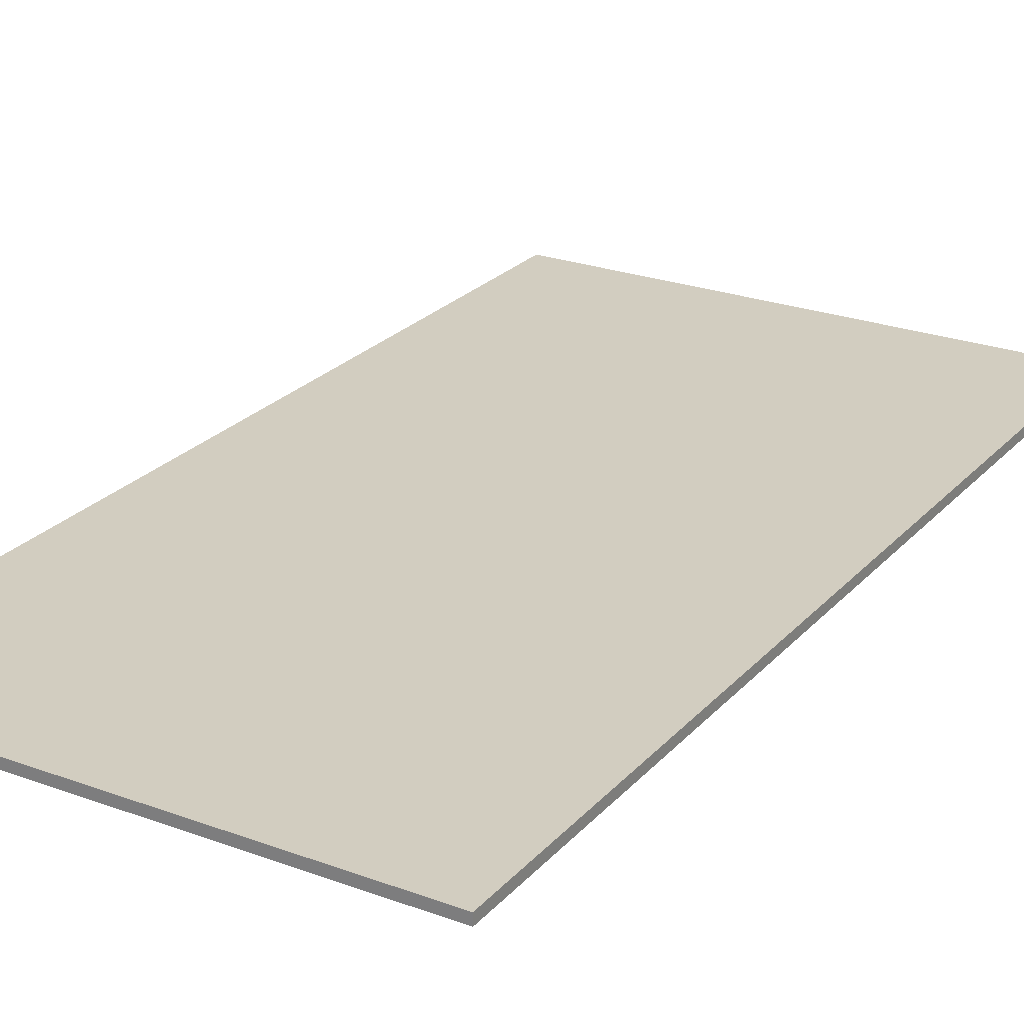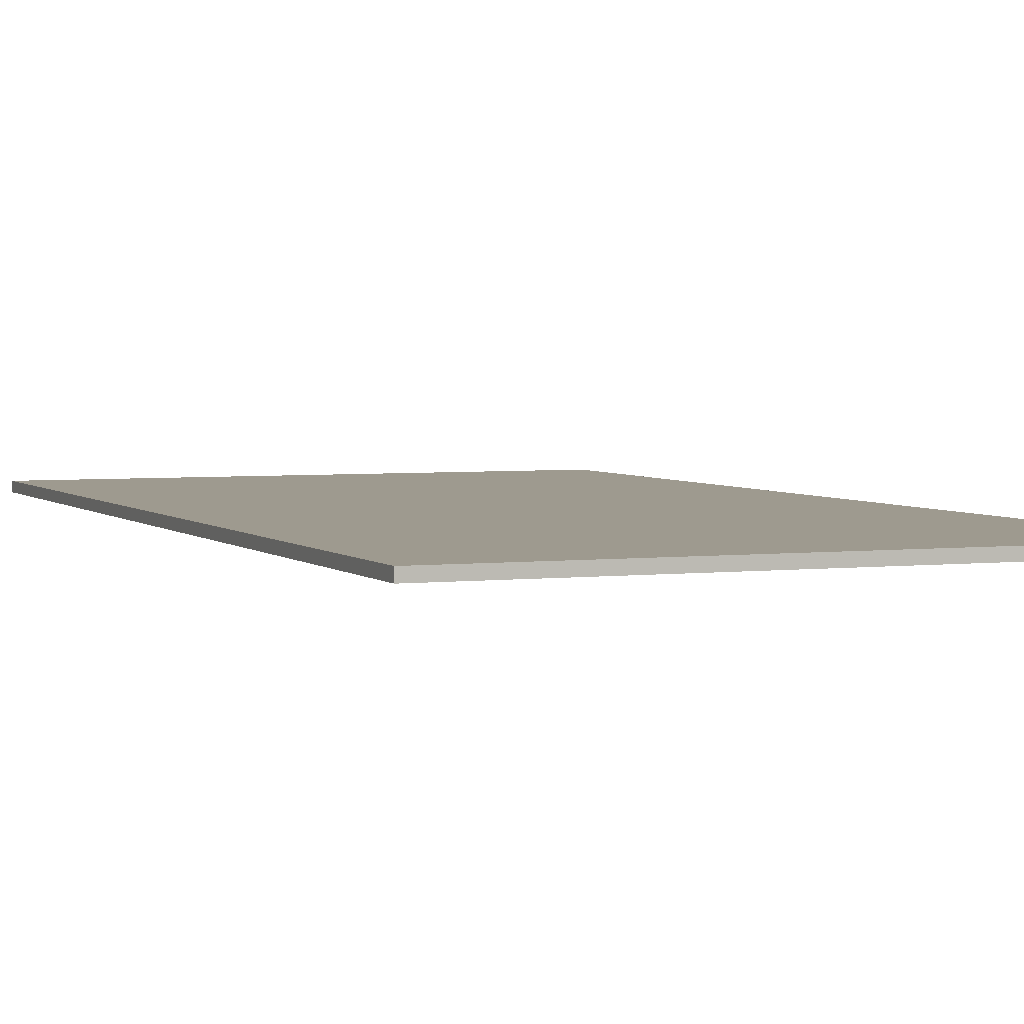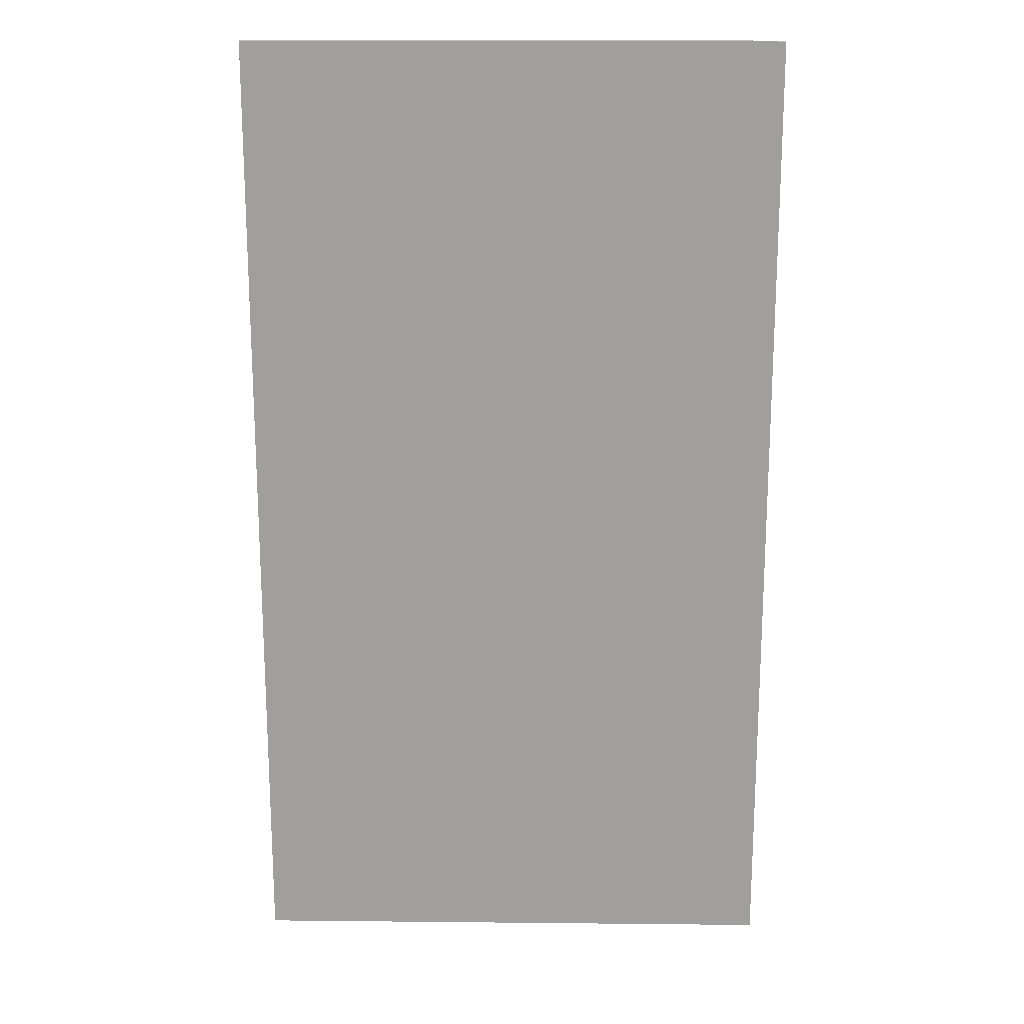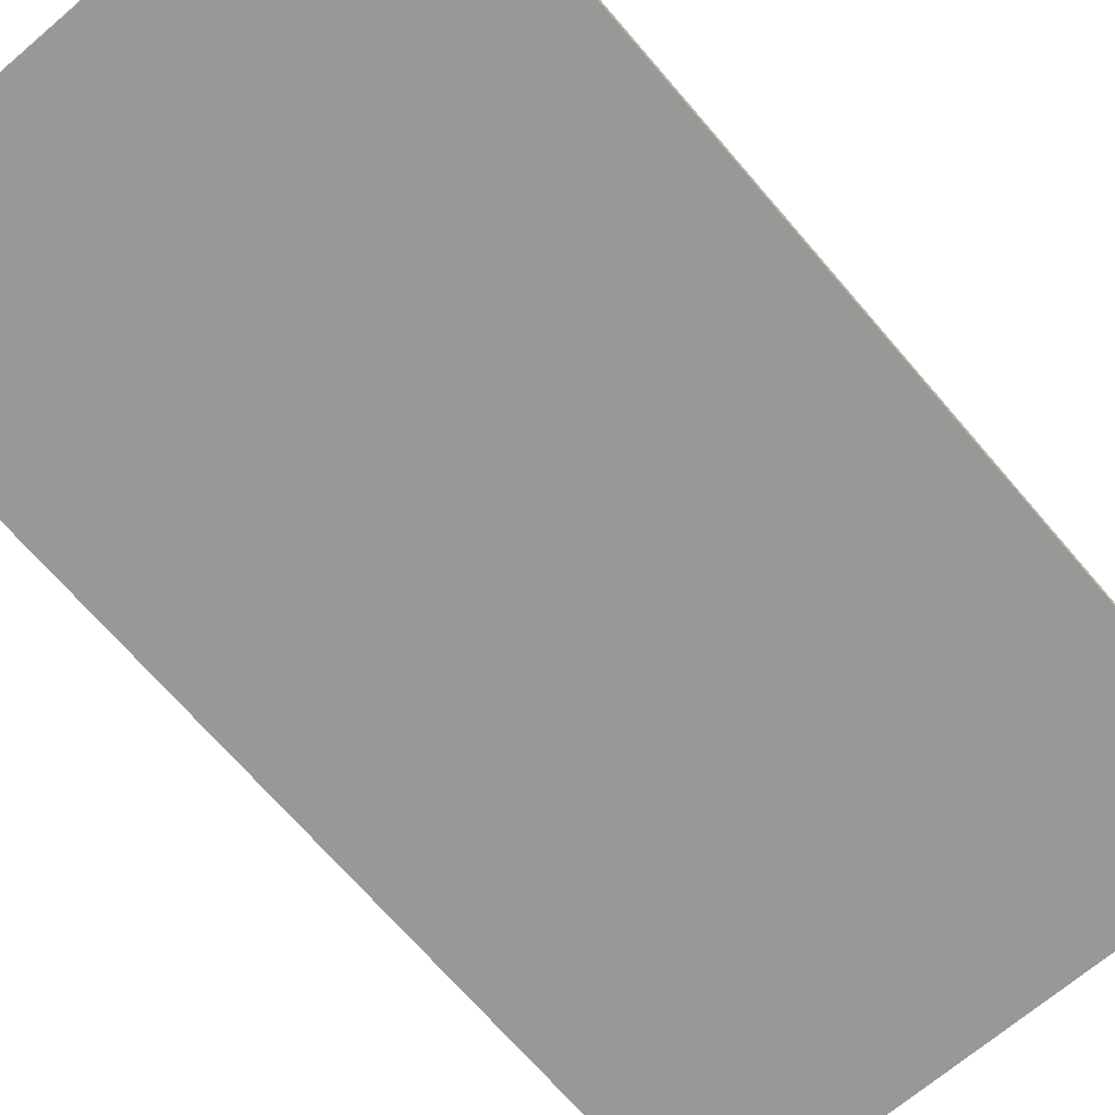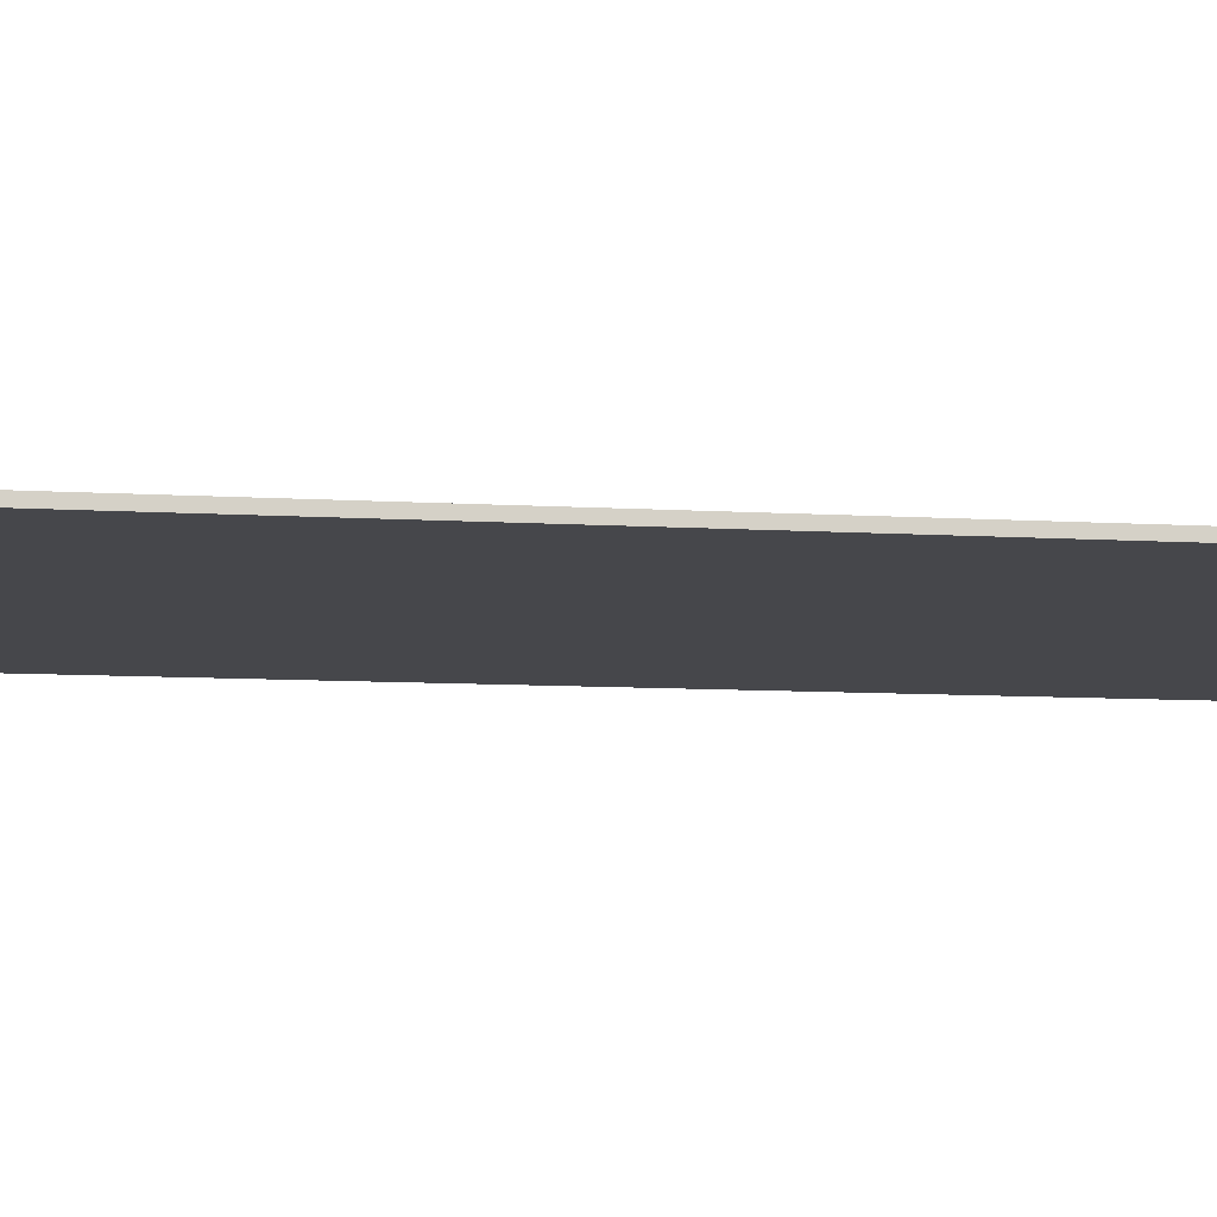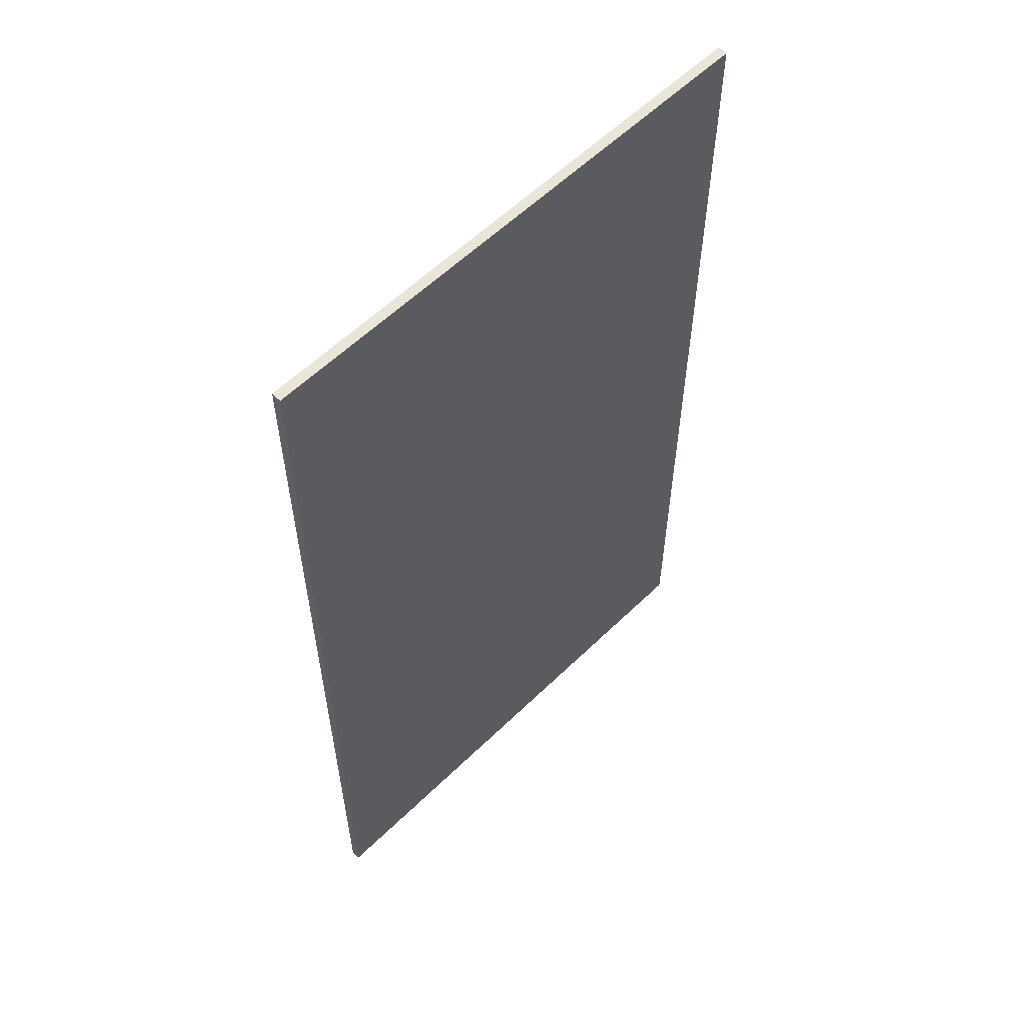
<metadata>
{"format":"obj","ext":"obj","renderer":"f3d","projection":"perspective","resolution":1024,"background":"white","views":[{"elev":24.6,"azim":-148.9,"up":"+Z"},{"elev":3.6,"azim":-22.1,"up":"+Z"},{"elev":18.4,"azim":-178.9,"up":"+Y"},{"elev":-68.6,"azim":40.5,"up":"+Z"},{"elev":-10.7,"azim":82.1,"up":"+Z"},{"elev":58.6,"azim":-45.0,"up":"+Y"}]}
</metadata>
<code>
v -26.7 -780.1 4423
v 28.3 -780.1 4423
v -26.7 -680.1 4423
v 28.3 -680.1 4423
v -26.7 -680.1 4422
v 28.3 -680.1 4422
v -26.7 -780.1 4422
v 28.3 -780.1 4422
v -26.7 -680.1 4423
v 28.3 -680.1 4423
v -26.7 -680.1 4422
v 28.3 -680.1 4422
v -26.7 -780.1 4422
v -26.7 -780.1 4423
v 28.3 -780.1 4423
v 28.3 -780.1 4422
v 28.3 -780.1 4423
v 28.3 -680.1 4423
v 28.3 -680.1 4422
v 28.3 -780.1 4422
v -26.7 -780.1 4422
v -26.7 -680.1 4422
v -26.7 -680.1 4423
v -26.7 -780.1 4423
f 4 3 1
f 2 4 1
f 6 5 9
f 10 6 9
f 8 7 11
f 12 8 11
f 15 14 13
f 16 15 13
f 19 18 17
f 20 19 17
f 23 22 21
f 24 23 21

</code>
